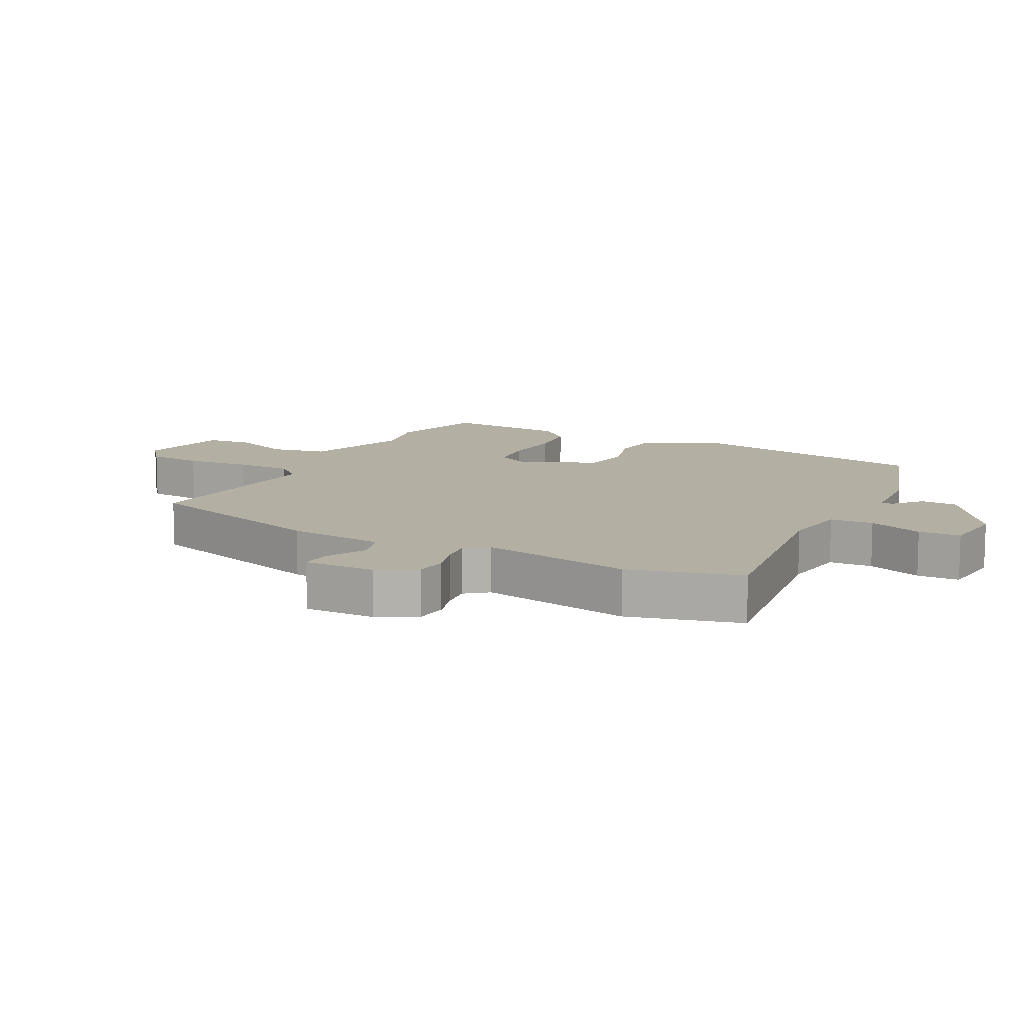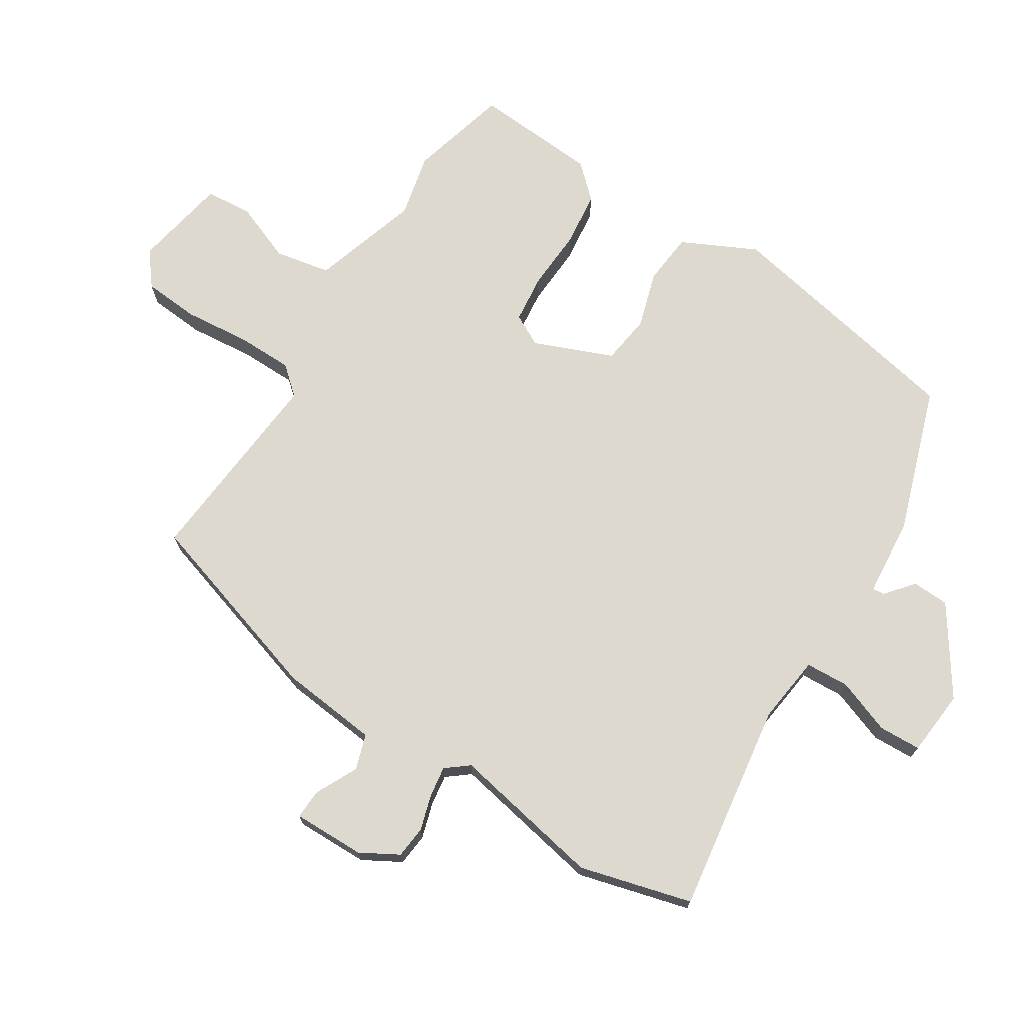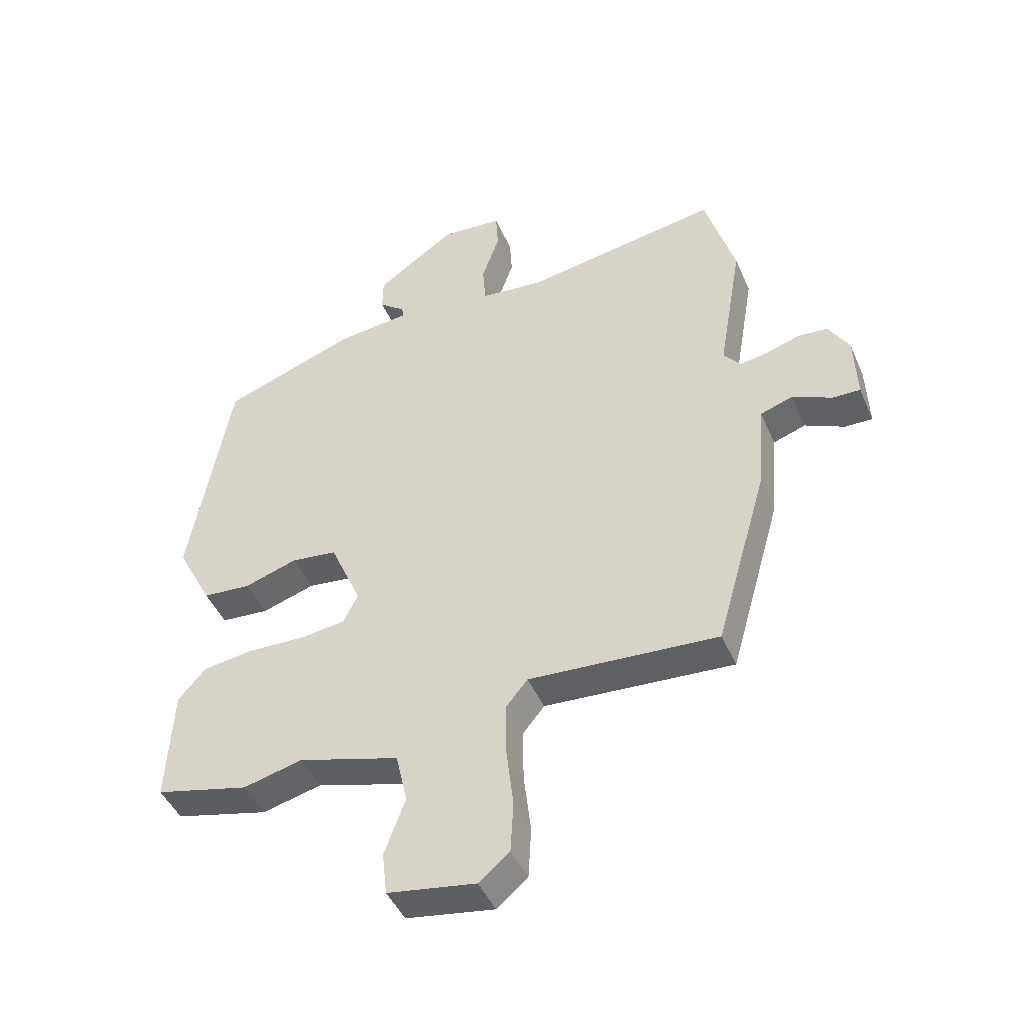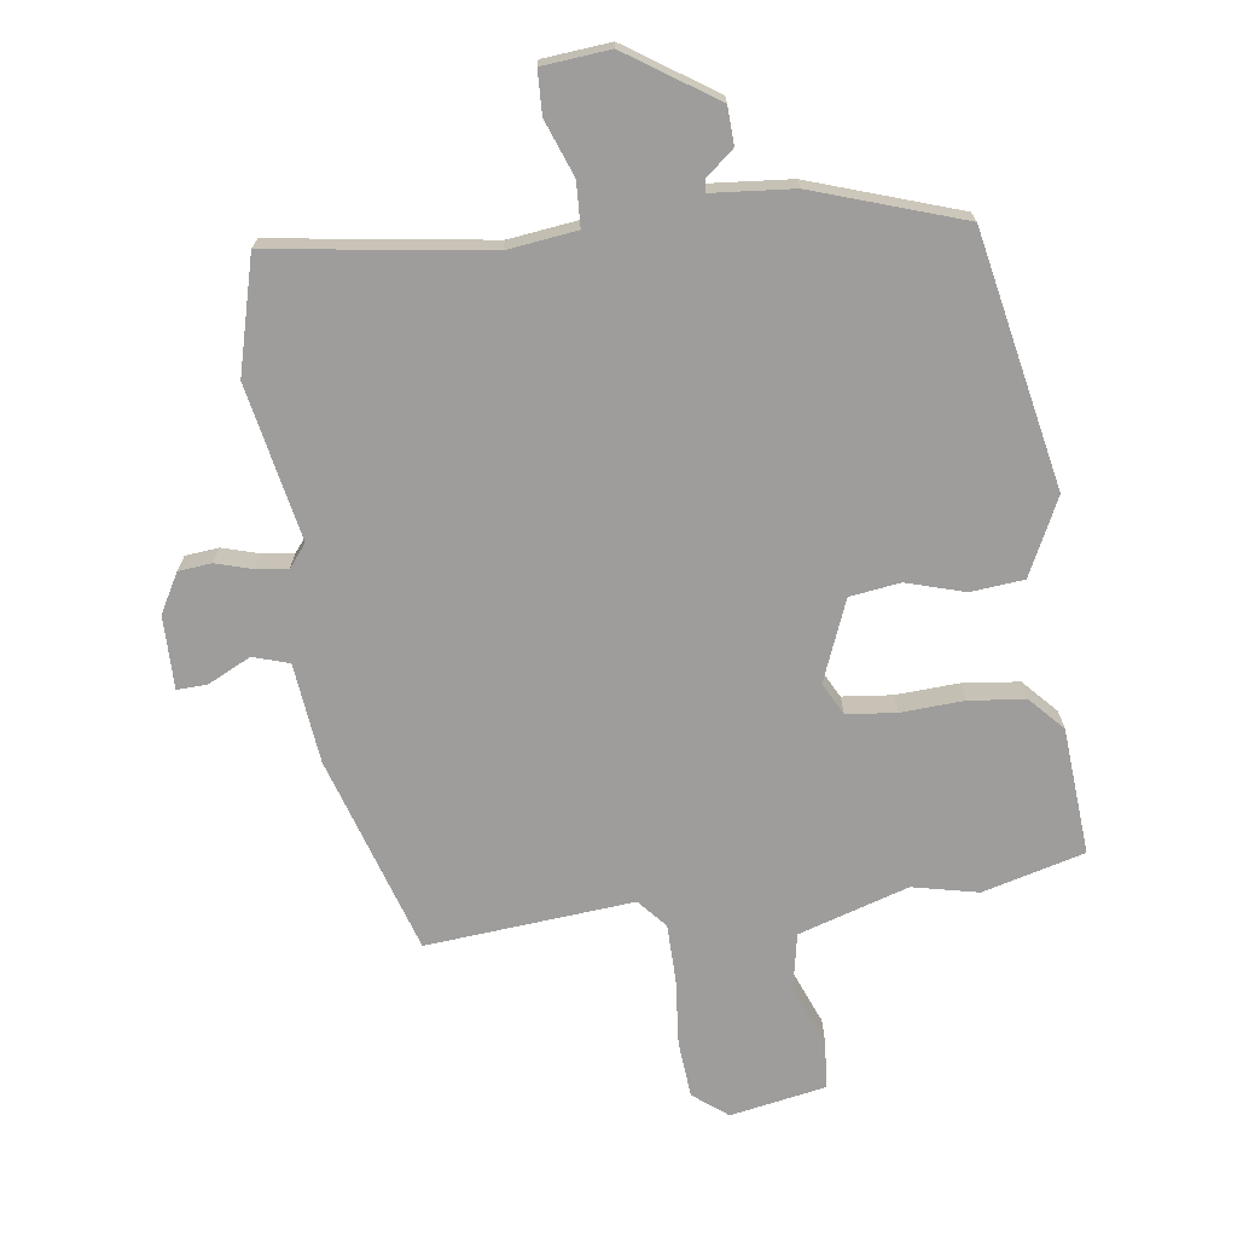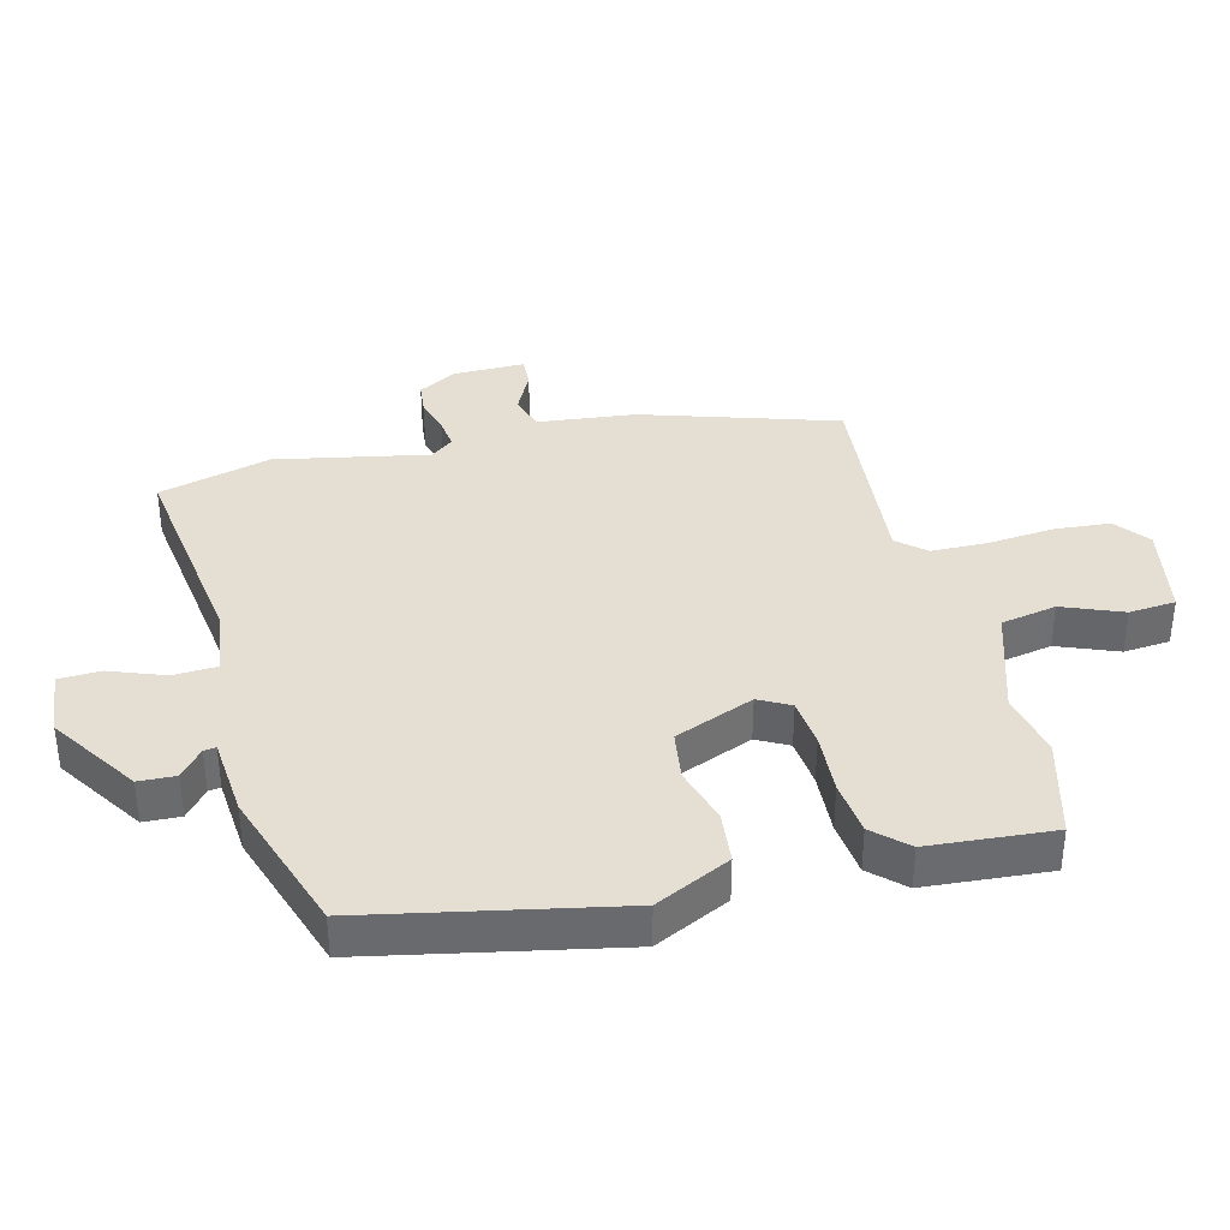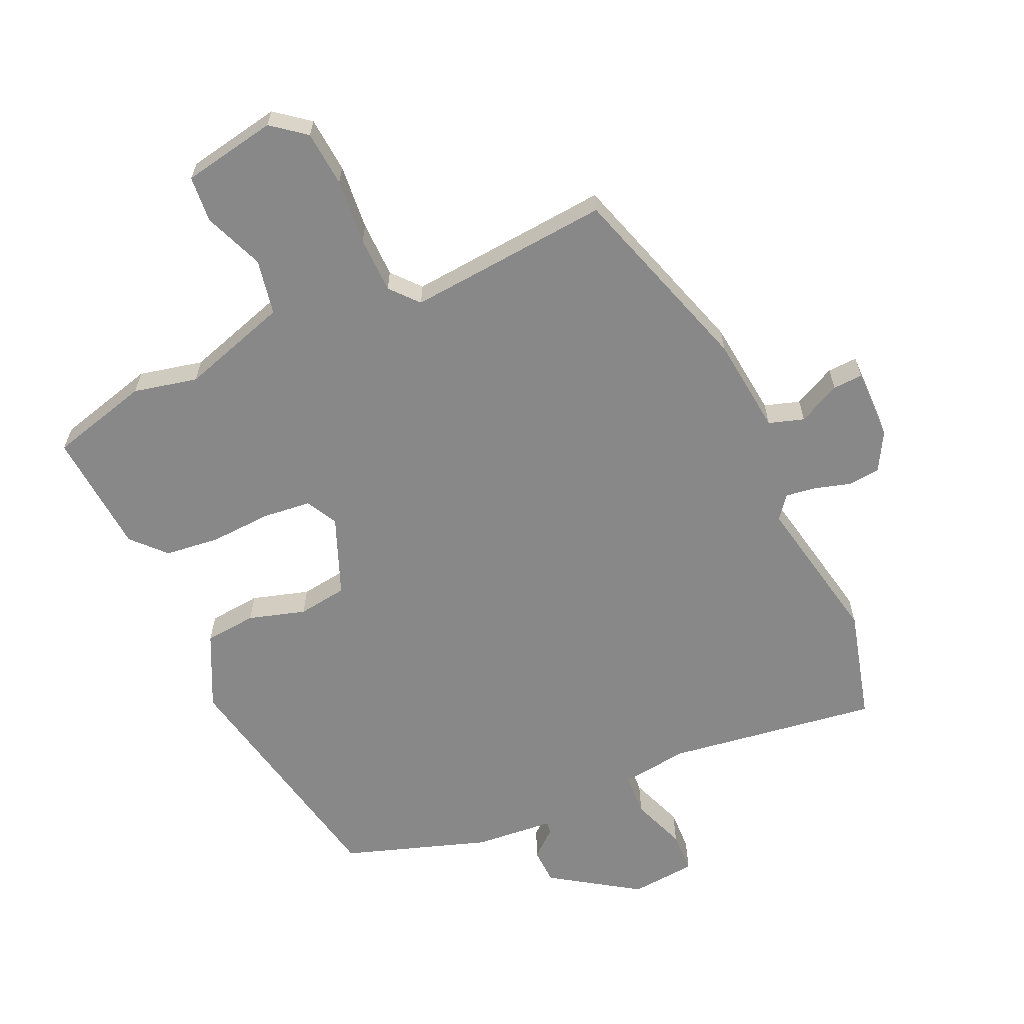
<metadata>
{"format":"obj","ext":"obj","renderer":"f3d","projection":"perspective","resolution":1024,"background":"white","views":[{"elev":11.2,"azim":-60.9,"up":"+Y"},{"elev":71.7,"azim":-56.4,"up":"+Y"},{"elev":-45.2,"azim":-157.4,"up":"+Z"},{"elev":-70.6,"azim":9.2,"up":"+Y"},{"elev":37.1,"azim":77.3,"up":"+Y"},{"elev":-62.7,"azim":-154.2,"up":"+Y"}]}
</metadata>
<code>
v 0.478 0.07 0.442
v 0.547 0.07 0.049
v 0.487 0.07 -0.067
v 0.405 0.07 -0.073
v 0.316 0.07 -0.044
v 0.238 0.07 -0.053
v 0.185 0.07 -0.176
v 0.21 0.07 -0.226
v 0.286 0.07 -0.236
v 0.383 0.07 -0.233
v 0.469 0.07 -0.245
v 0.516 0.07 -0.298
v 0.526 0.07 -0.494
v 0.368 0.07 -0.532
v 0.268 0.07 -0.507
v 0.097 0.07 -0.556
v 0.078 0.07 -0.643
v 0.113 0.07 -0.738
v 0.105 0.07 -0.811
v -0.044 0.07 -0.835
v -0.096 0.07 -0.792
v -0.101 0.07 -0.704
v -0.089 0.07 -0.601
v -0.088 0.07 -0.512
v -0.125 0.07 -0.467
v -0.445 0.07 -0.487
v -0.533 0.07 -0.18
v -0.546 0.07 -0.026
v -0.601 0.07 -0.007
v -0.668 0.07 -0.038
v -0.715 0.07 -0.039
v -0.711 0.07 0.074
v -0.676 0.07 0.133
v -0.625 0.07 0.137
v -0.569 0.07 0.119
v -0.521 0.07 0.111
v -0.492 0.07 0.146
v -0.533 0.07 0.386
v -0.482 0.07 0.561
v -0.151 0.07 0.505
v -0.044 0.07 0.516
v -0.039 0.07 0.584
v -0.069 0.07 0.671
v -0.065 0.07 0.737
v 0.039 0.07 0.744
v 0.173 0.07 0.65
v 0.174 0.07 0.592
v 0.13 0.07 0.557
v 0.127 0.07 0.538
v 0.252 0.07 0.524
v 0.478 0 0.442
v 0.547 0 0.049
v 0.487 0 -0.067
v 0.405 0 -0.073
v 0.316 0 -0.044
v 0.238 0 -0.053
v 0.185 0 -0.176
v 0.21 0 -0.226
v 0.286 0 -0.236
v 0.383 0 -0.233
v 0.469 0 -0.245
v 0.516 0 -0.298
v 0.526 0 -0.494
v 0.368 0 -0.532
v 0.268 0 -0.507
v 0.097 0 -0.556
v 0.078 0 -0.643
v 0.113 0 -0.738
v 0.105 0 -0.811
v -0.044 0 -0.835
v -0.096 0 -0.792
v -0.101 0 -0.704
v -0.089 0 -0.601
v -0.088 0 -0.512
v -0.125 0 -0.467
v -0.445 0 -0.487
v -0.533 0 -0.18
v -0.546 0 -0.026
v -0.601 0 -0.007
v -0.668 0 -0.038
v -0.715 0 -0.039
v -0.711 0 0.074
v -0.676 0 0.133
v -0.625 0 0.137
v -0.569 0 0.119
v -0.521 0 0.111
v -0.492 0 0.146
v -0.533 0 0.386
v -0.482 0 0.561
v -0.151 0 0.505
v -0.044 0 0.516
v -0.039 0 0.584
v -0.069 0 0.671
v -0.065 0 0.737
v 0.039 0 0.744
v 0.173 0 0.65
v 0.174 0 0.592
v 0.13 0 0.557
v 0.127 0 0.538
v 0.252 0 0.524
f 49 50 1 2
f 45 46 47 48
f 45 48 49
f 42 43 44 45
f 41 42 45 49
f 37 38 39 40
f 36 37 40 41
f 32 33 34 35
f 32 35 36
f 29 30 31 32
f 28 29 32 36
f 25 26 27 28
f 25 28 36 41
f 20 21 22 23
f 20 23 24
f 17 18 19 20
f 16 17 20 24
f 15 16 24 25
f 13 14 15
f 9 10 11 12
f 8 9 12 13
f 2 3 4 5
f 2 5 6
f 49 2 6
f 41 49 6 7
f 25 41 7
f 8 13 15 25
f 7 8 25
f 52 51 100 99
f 98 97 96 95
f 99 98 95
f 95 94 93 92
f 99 95 92 91
f 90 89 88 87
f 91 90 87 86
f 85 84 83 82
f 86 85 82
f 82 81 80 79
f 86 82 79 78
f 78 77 76 75
f 91 86 78 75
f 73 72 71 70
f 74 73 70
f 70 69 68 67
f 74 70 67 66
f 75 74 66 65
f 65 64 63
f 62 61 60 59
f 63 62 59 58
f 55 54 53 52
f 56 55 52
f 56 52 99
f 57 56 99 91
f 57 91 75
f 75 65 63 58
f 75 58 57
f 1 51 52 2
f 2 52 53 3
f 3 53 54 4
f 4 54 55 5
f 5 55 56 6
f 6 56 57 7
f 7 57 58 8
f 8 58 59 9
f 9 59 60 10
f 10 60 61 11
f 11 61 62 12
f 12 62 63 13
f 13 63 64 14
f 14 64 65 15
f 15 65 66 16
f 16 66 67 17
f 17 67 68 18
f 18 68 69 19
f 19 69 70 20
f 20 70 71 21
f 21 71 72 22
f 22 72 73 23
f 23 73 74 24
f 24 74 75 25
f 25 75 76 26
f 26 76 77 27
f 27 77 78 28
f 28 78 79 29
f 29 79 80 30
f 30 80 81 31
f 31 81 82 32
f 32 82 83 33
f 33 83 84 34
f 34 84 85 35
f 35 85 86 36
f 36 86 87 37
f 37 87 88 38
f 38 88 89 39
f 39 89 90 40
f 40 90 91 41
f 41 91 92 42
f 42 92 93 43
f 43 93 94 44
f 44 94 95 45
f 45 95 96 46
f 46 96 97 47
f 47 97 98 48
f 48 98 99 49
f 49 99 100 50
f 50 100 51 1

</code>
